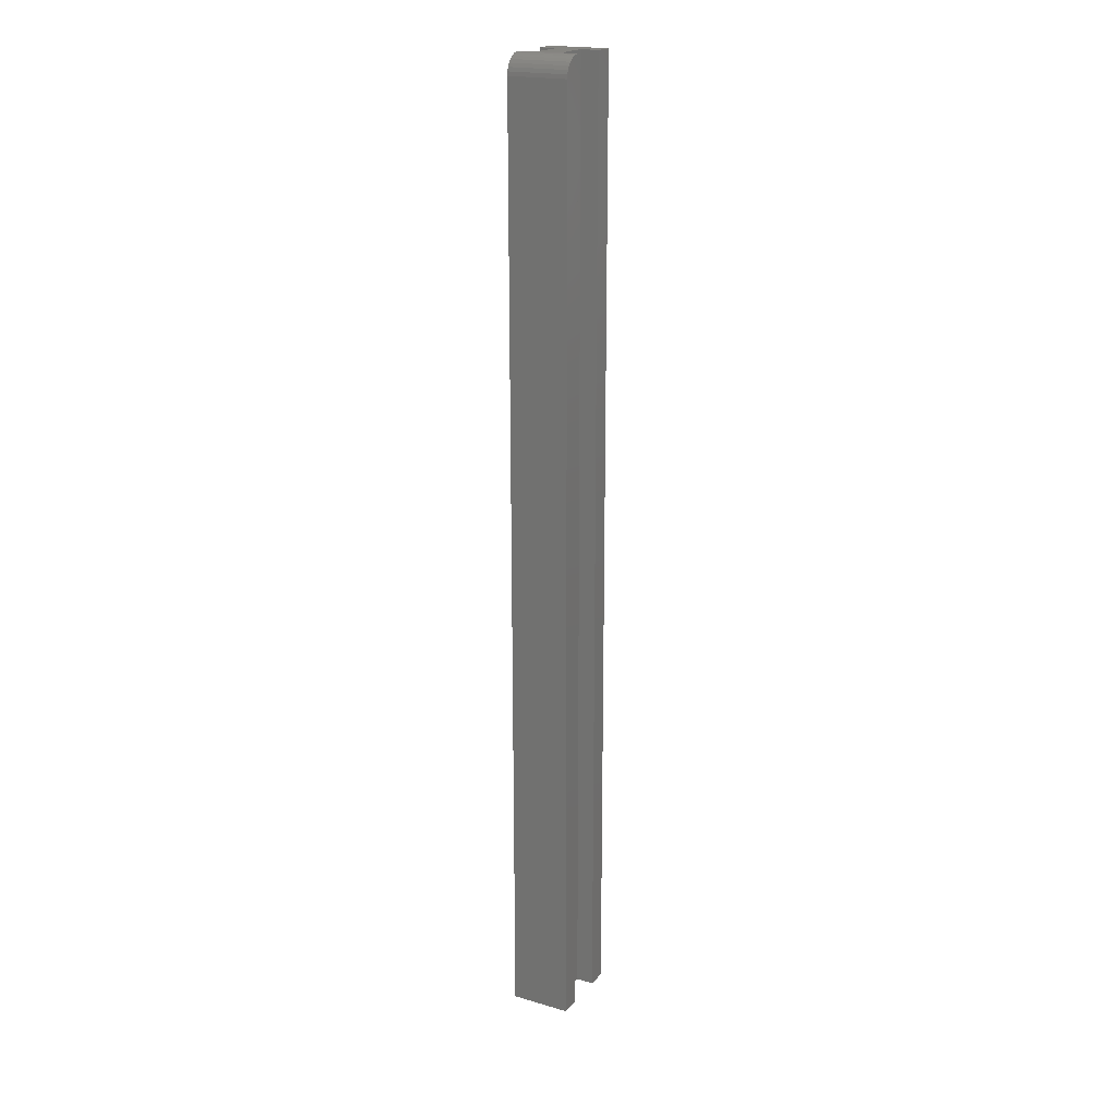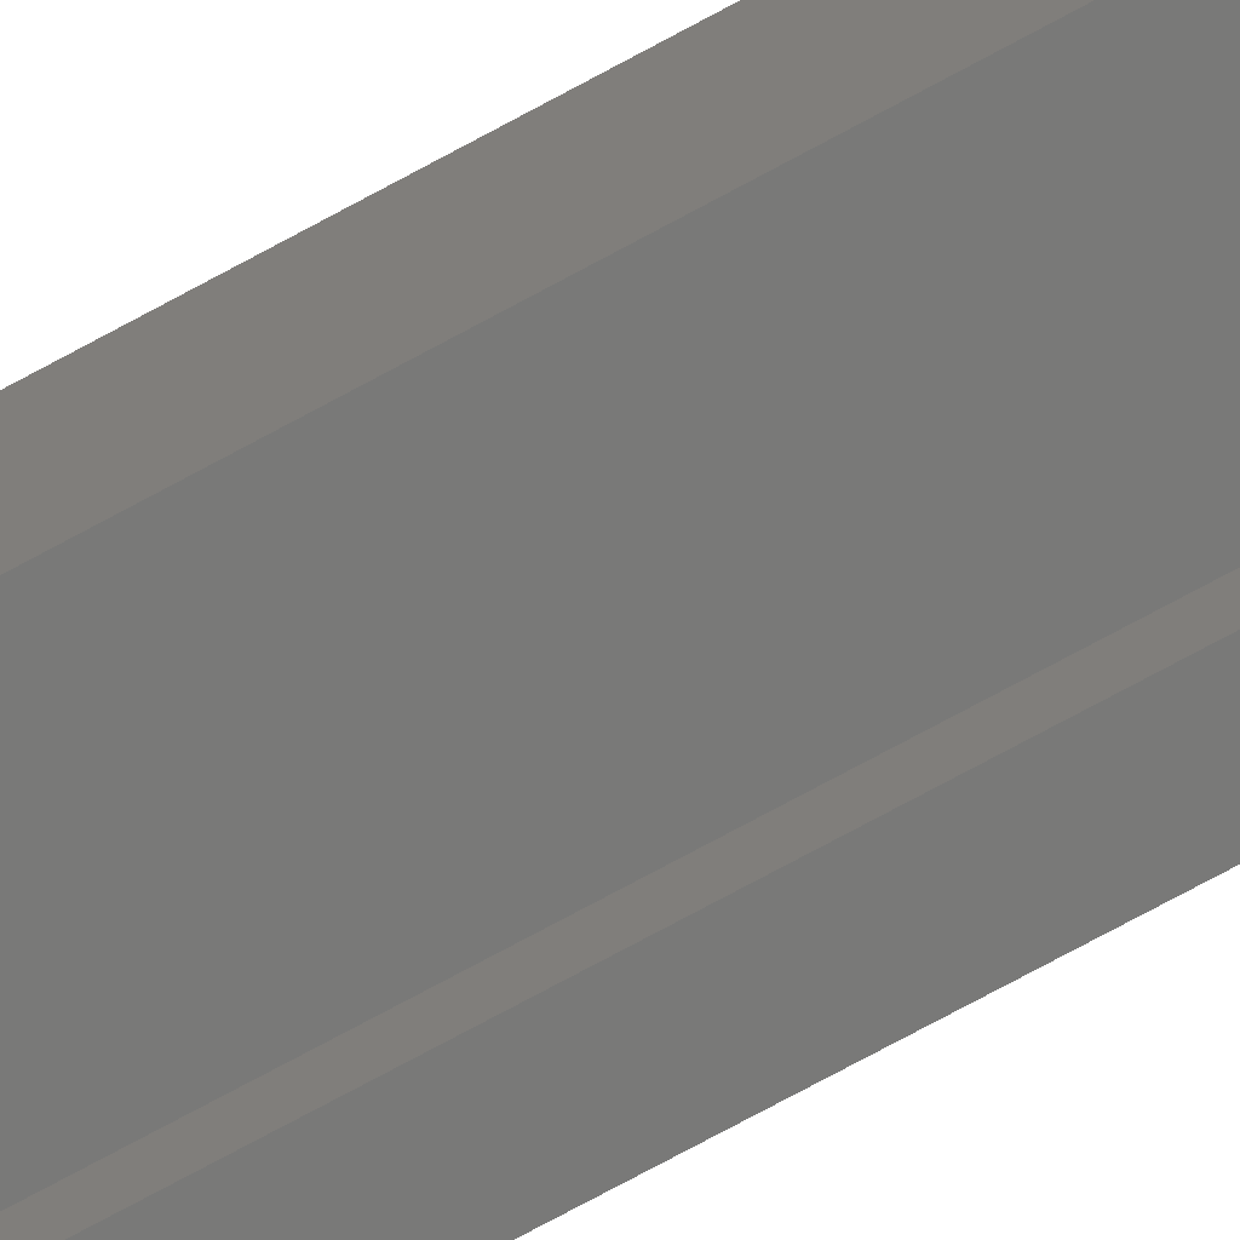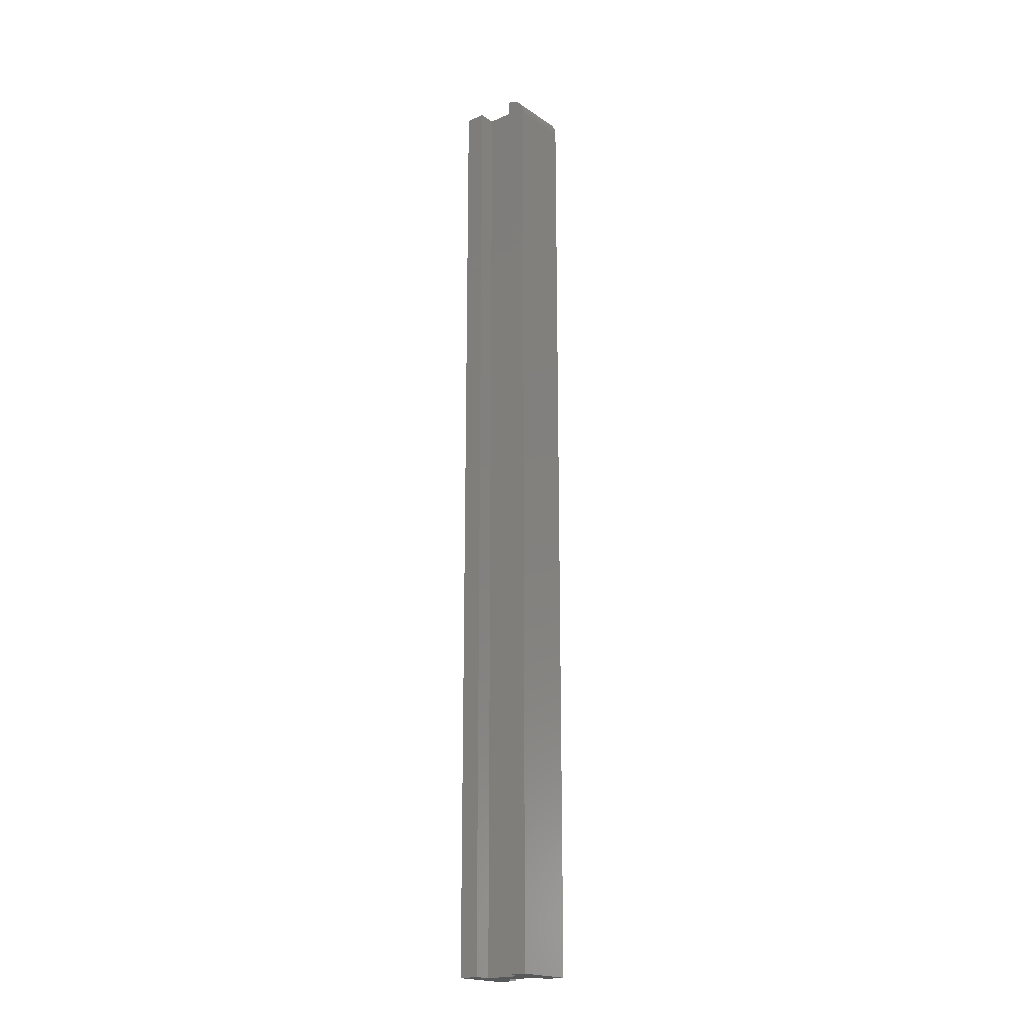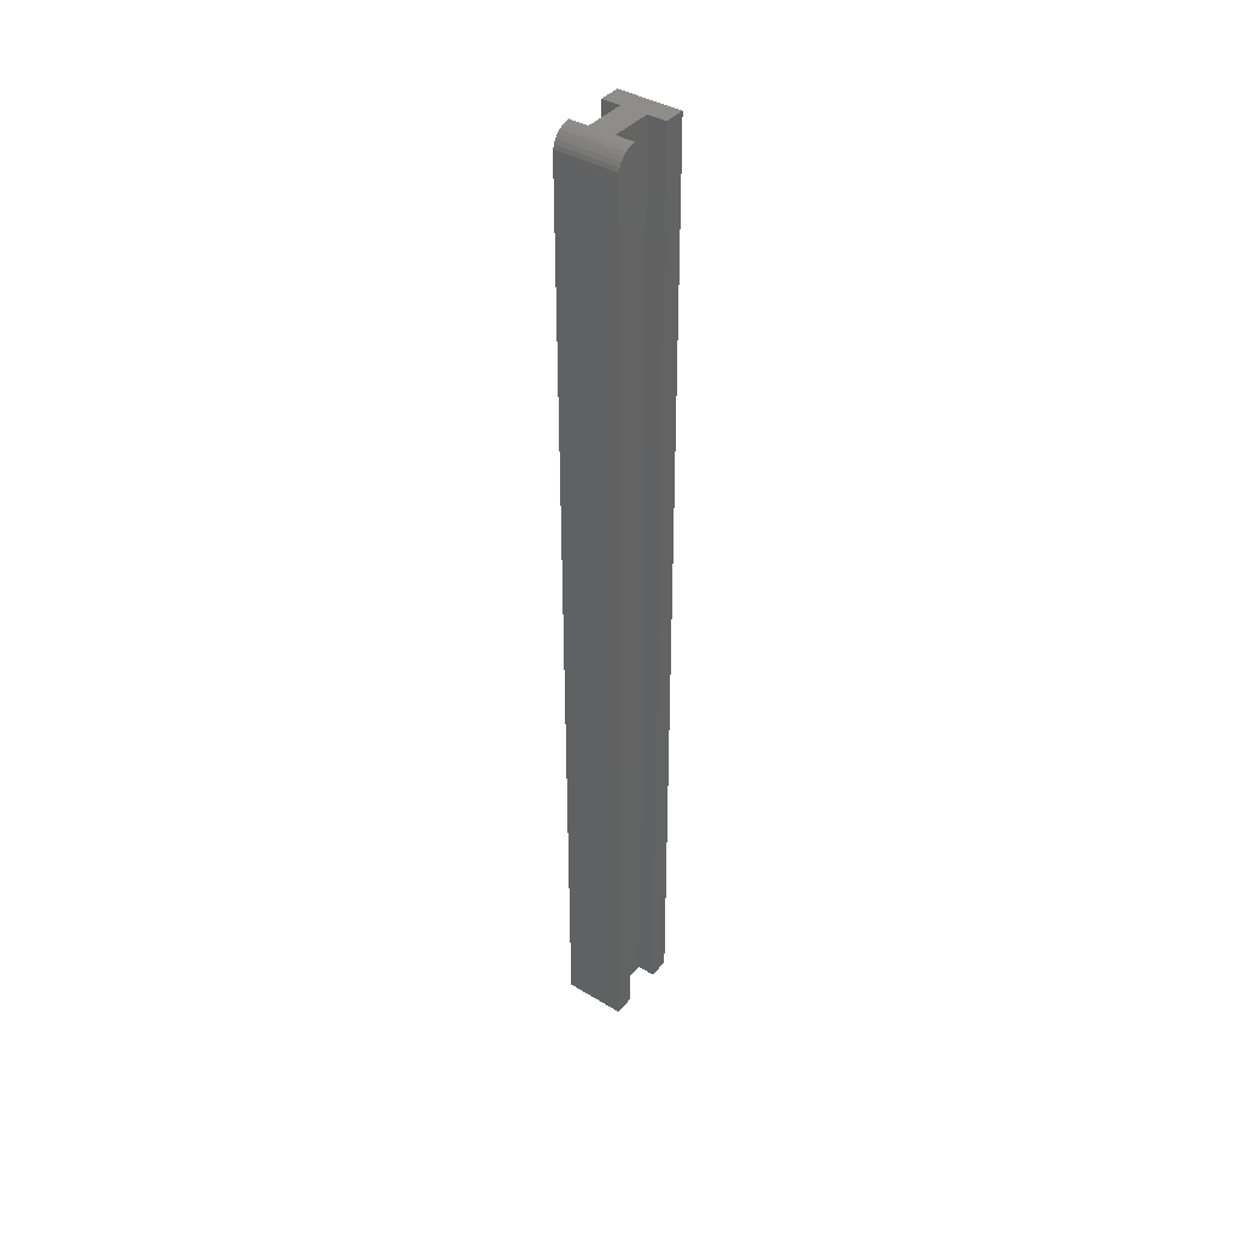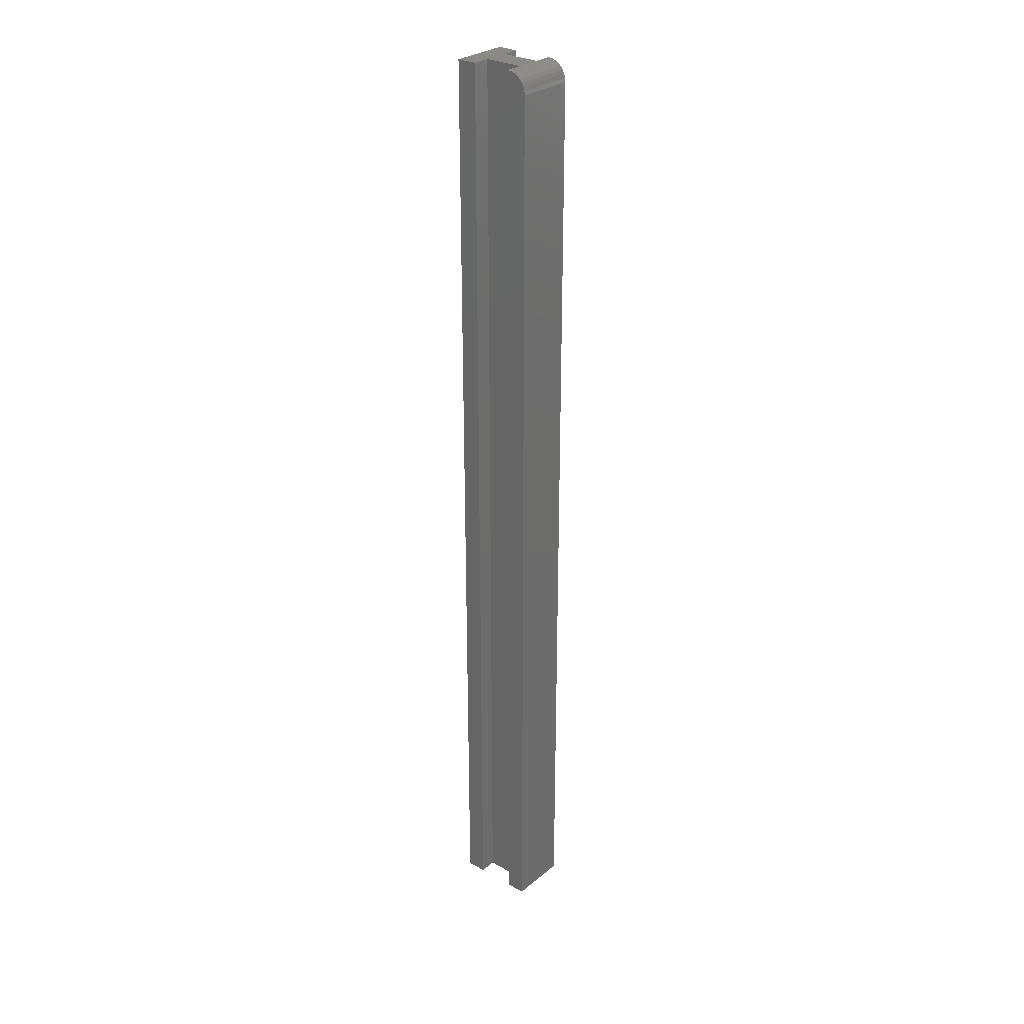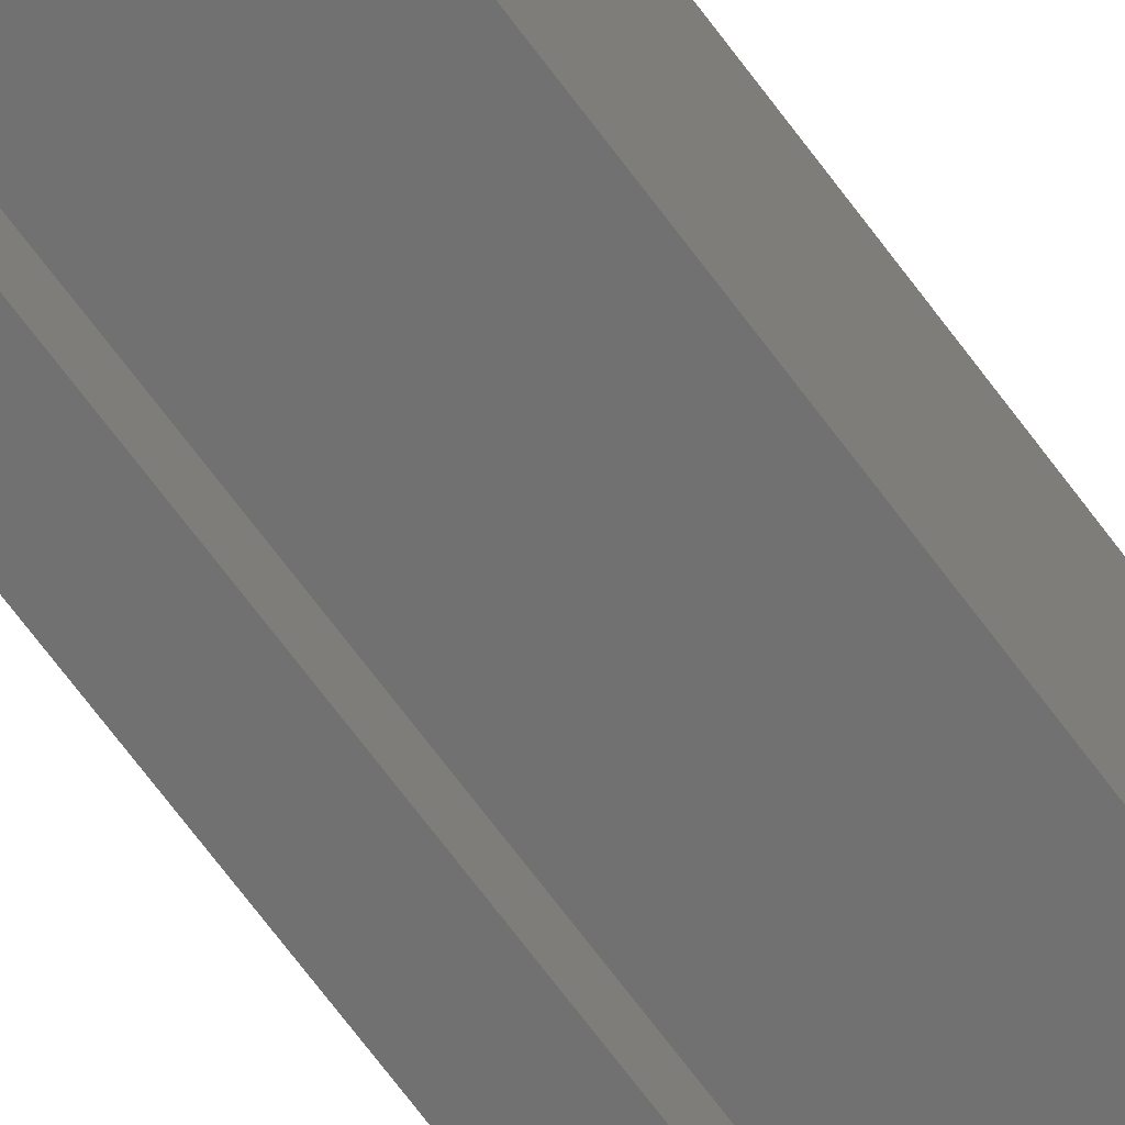
<metadata>
{"format":"stl","ext":"stl","renderer":"f3d","projection":"perspective","resolution":1024,"background":"white","views":[{"elev":19.8,"azim":-62.0,"up":"+Y"},{"elev":-71.8,"azim":-61.2,"up":"+Z"},{"elev":-19.6,"azim":-140.9,"up":"+Y"},{"elev":40.5,"azim":-53.7,"up":"+Y"},{"elev":28.8,"azim":-140.2,"up":"+Y"},{"elev":-62.5,"azim":-144.9,"up":"+Z"}]}
</metadata>
<code>
# stl→obj: 38 verts, 72 faces
v 0.04671 0 0.04671
v 0.0625 0 0.04671
v 0.04671 0 0.03289
v 0.04671 0 0.01382
v 0.01562 0 0.01382
v 0.01579 0 0.03289
v 0.0625 0 -3.827e-18
v 0.04671 0 -2.86e-18
v 1.388e-17 -0.01562 0.04671
v 0 -0.01562 0
v 2.86e-18 -0.75 0.04671
v 0 -0.75 0
v 0.001189 -0.009646 0.04671
v 0.0003002 -0.01258 0.04671
v 0.01579 0 0.04671
v 0.01258 -0.0003002 0.04671
v 0.009646 -0.001189 0.04671
v 0.01579 -0.75 0.04671
v 0.006944 -0.002633 0.04671
v 0.004576 -0.004576 0.04671
v 0.002633 -0.006944 0.04671
v 0.0003002 -0.01258 -1.838e-20
v 0.001189 -0.009646 -7.283e-20
v 0.01579 -0.75 -9.668e-19
v 0.01579 0 -9.668e-19
v 0.01258 -0.0003002 -7.701e-19
v 0.002633 -0.006944 -1.612e-19
v 0.004576 -0.004576 -2.802e-19
v 0.006944 -0.002633 -4.252e-19
v 0.009646 -0.001189 -5.906e-19
v 0.01579 -0.75 0.03289
v 0.04671 -0.75 0.03289
v 0.01579 -0.75 0.01382
v 0.04671 -0.75 0.01382
v 0.0625 -0.75 0.04671
v 0.04671 -0.75 0.04671
v 0.04671 -0.75 -2.86e-18
v 0.0625 -0.75 -3.827e-18
f 1 2 3
f 4 5 6
f 4 6 3
f 4 3 2
f 4 2 7
f 4 7 8
f 9 10 11
f 11 10 12
f 9 13 14
f 15 16 17
f 18 15 17
f 18 17 19
f 18 19 20
f 18 20 21
f 18 21 13
f 18 13 9
f 18 9 11
f 10 22 23
f 24 12 10
f 24 10 23
f 24 23 25
f 26 25 23
f 26 23 27
f 26 27 28
f 26 28 29
f 26 29 30
f 6 15 31
f 31 15 18
f 3 6 32
f 32 6 31
f 5 4 33
f 33 4 34
f 25 5 24
f 24 5 33
f 26 16 15
f 26 15 6
f 26 6 5
f 26 5 25
f 16 26 17
f 17 26 30
f 17 30 19
f 19 30 29
f 19 29 20
f 20 29 28
f 20 28 21
f 21 28 27
f 21 27 13
f 13 27 23
f 13 23 14
f 14 23 22
f 14 22 9
f 9 22 10
f 11 31 18
f 35 36 32
f 35 32 34
f 35 34 37
f 35 37 38
f 33 34 32
f 33 32 31
f 33 31 11
f 33 11 12
f 33 12 24
f 1 3 36
f 36 3 32
f 2 1 35
f 35 1 36
f 7 2 38
f 38 2 35
f 8 7 37
f 37 7 38
f 4 8 34
f 34 8 37

</code>
